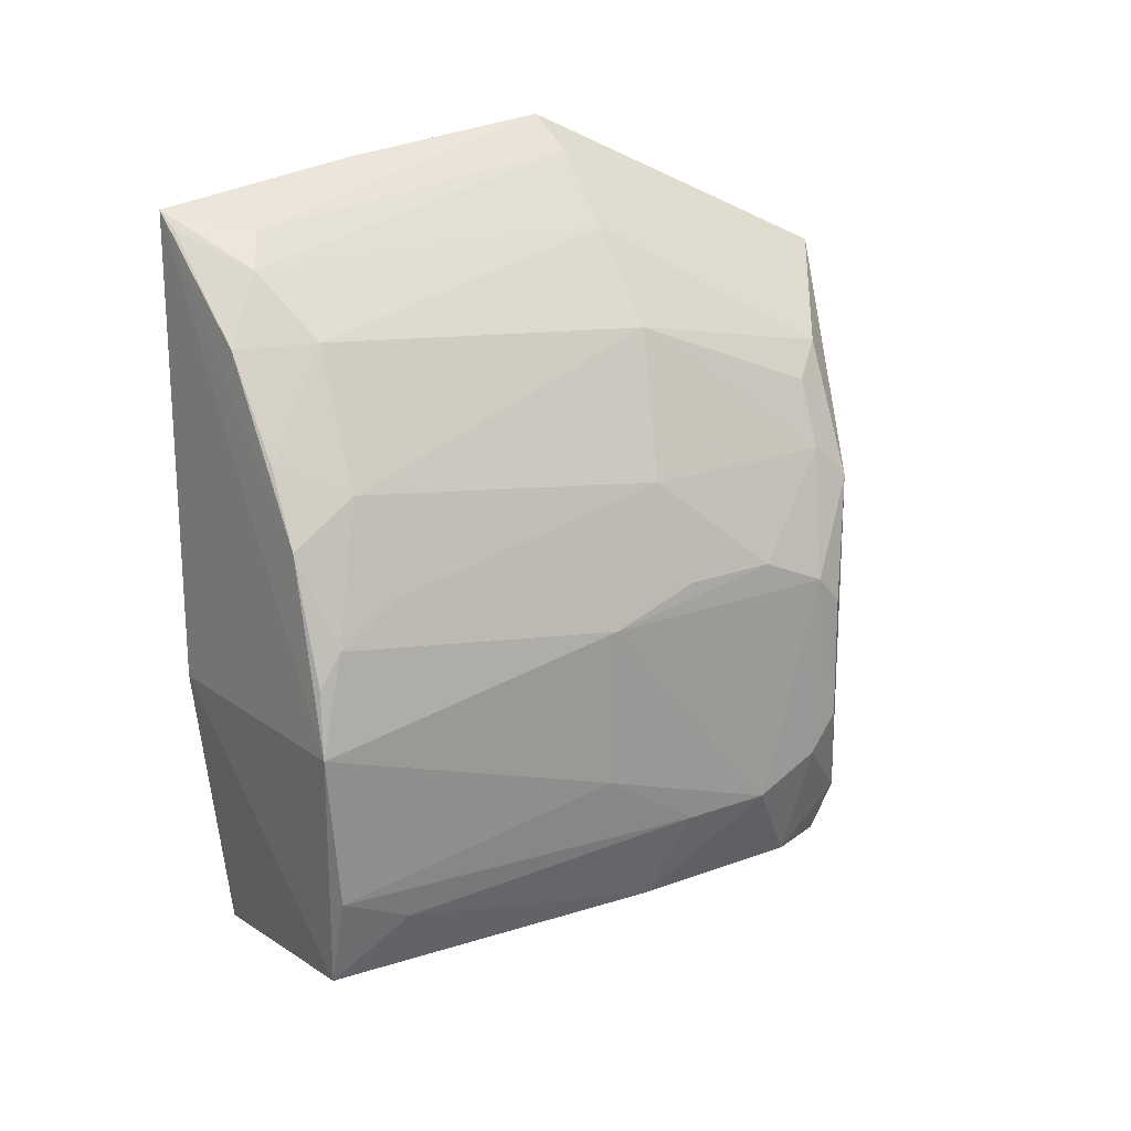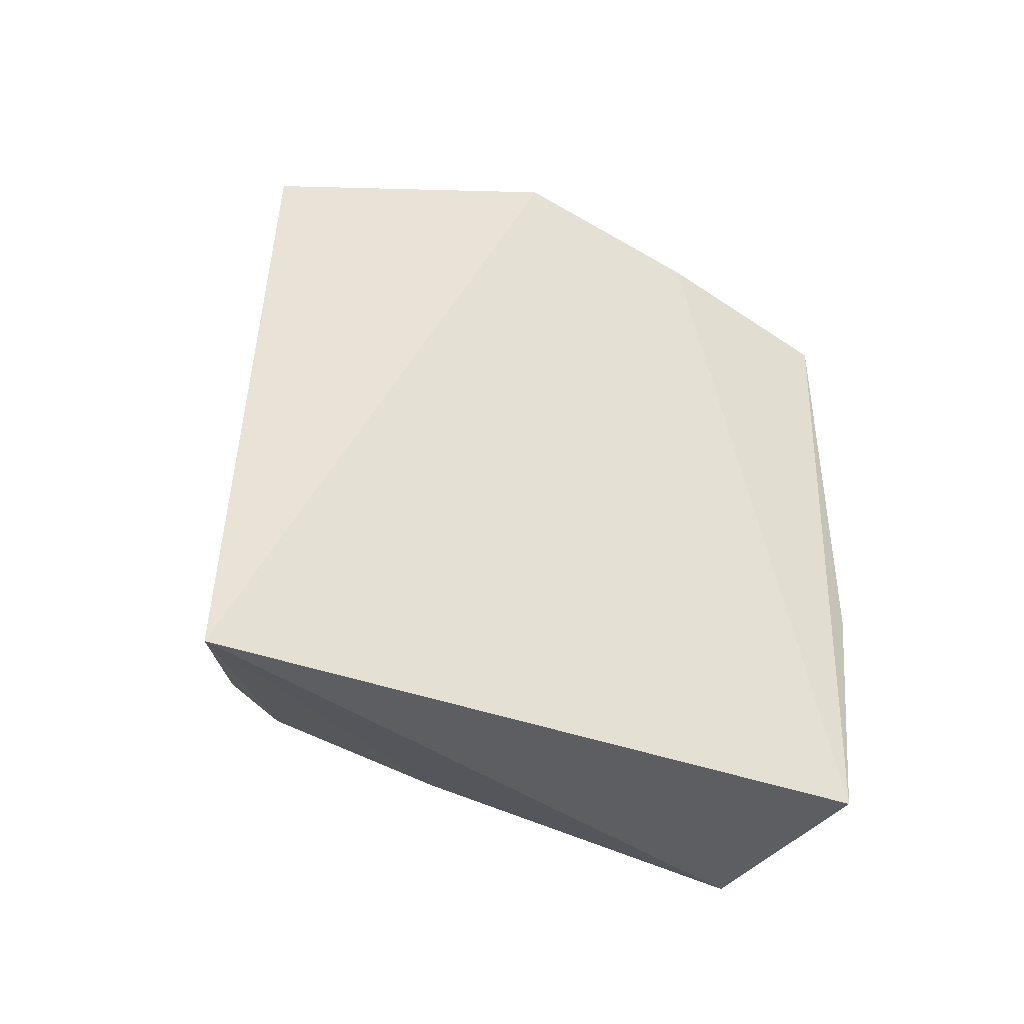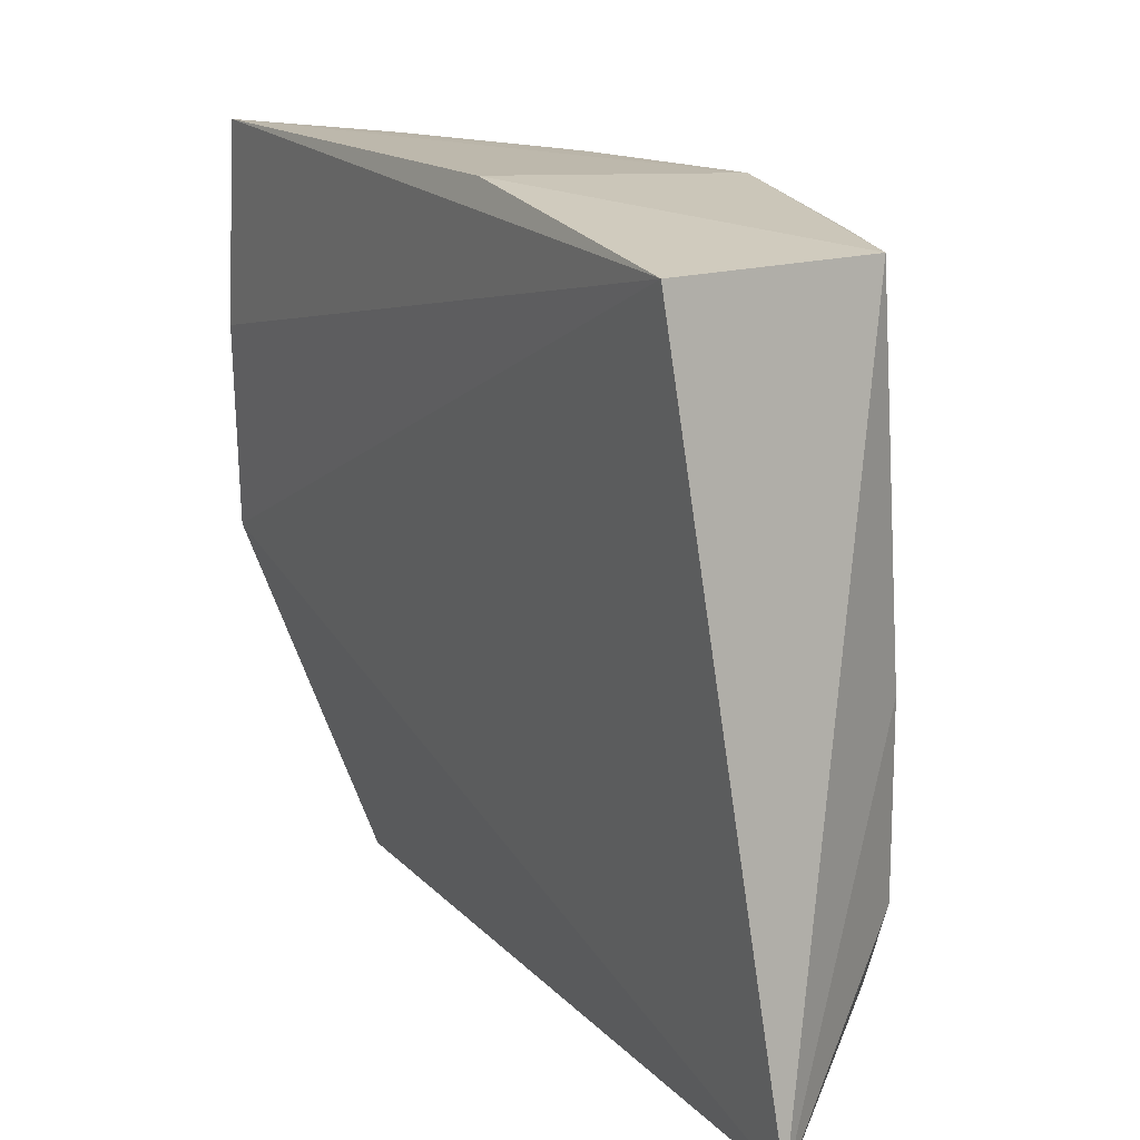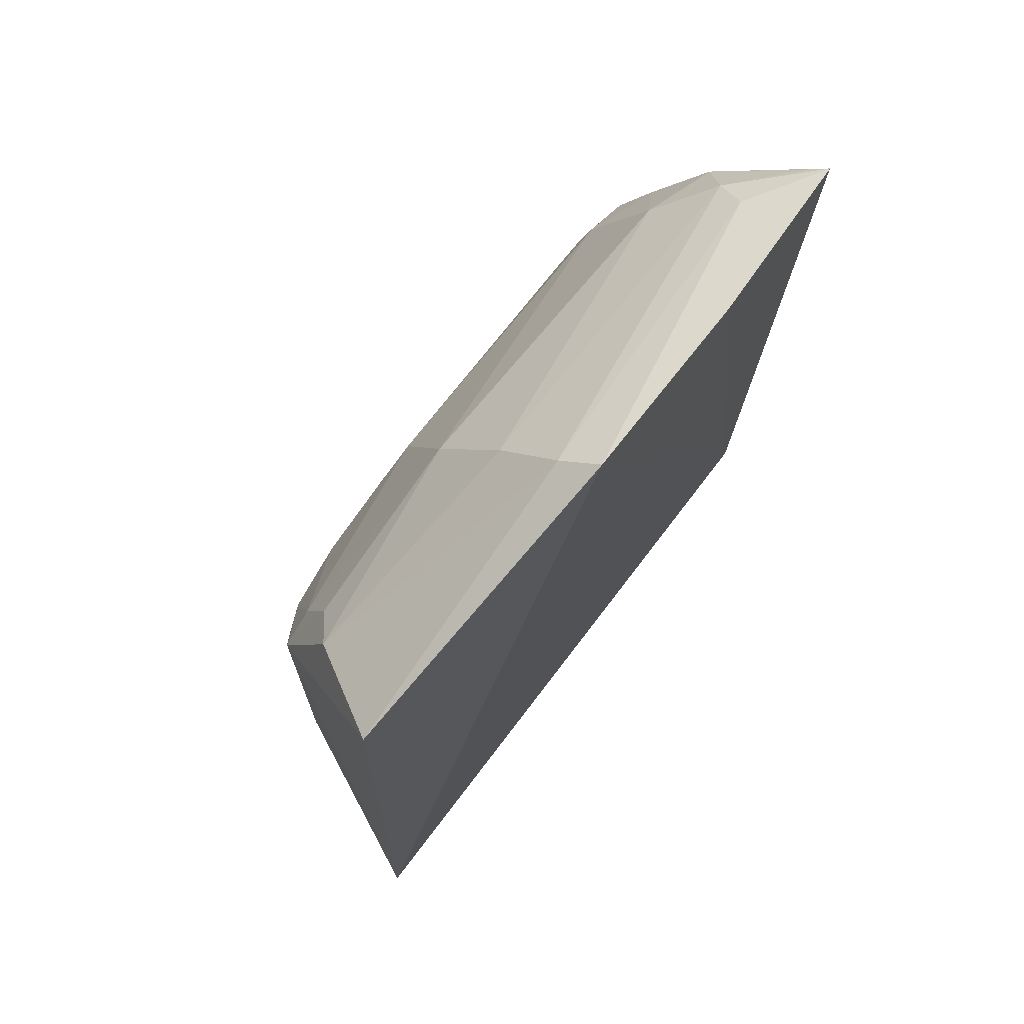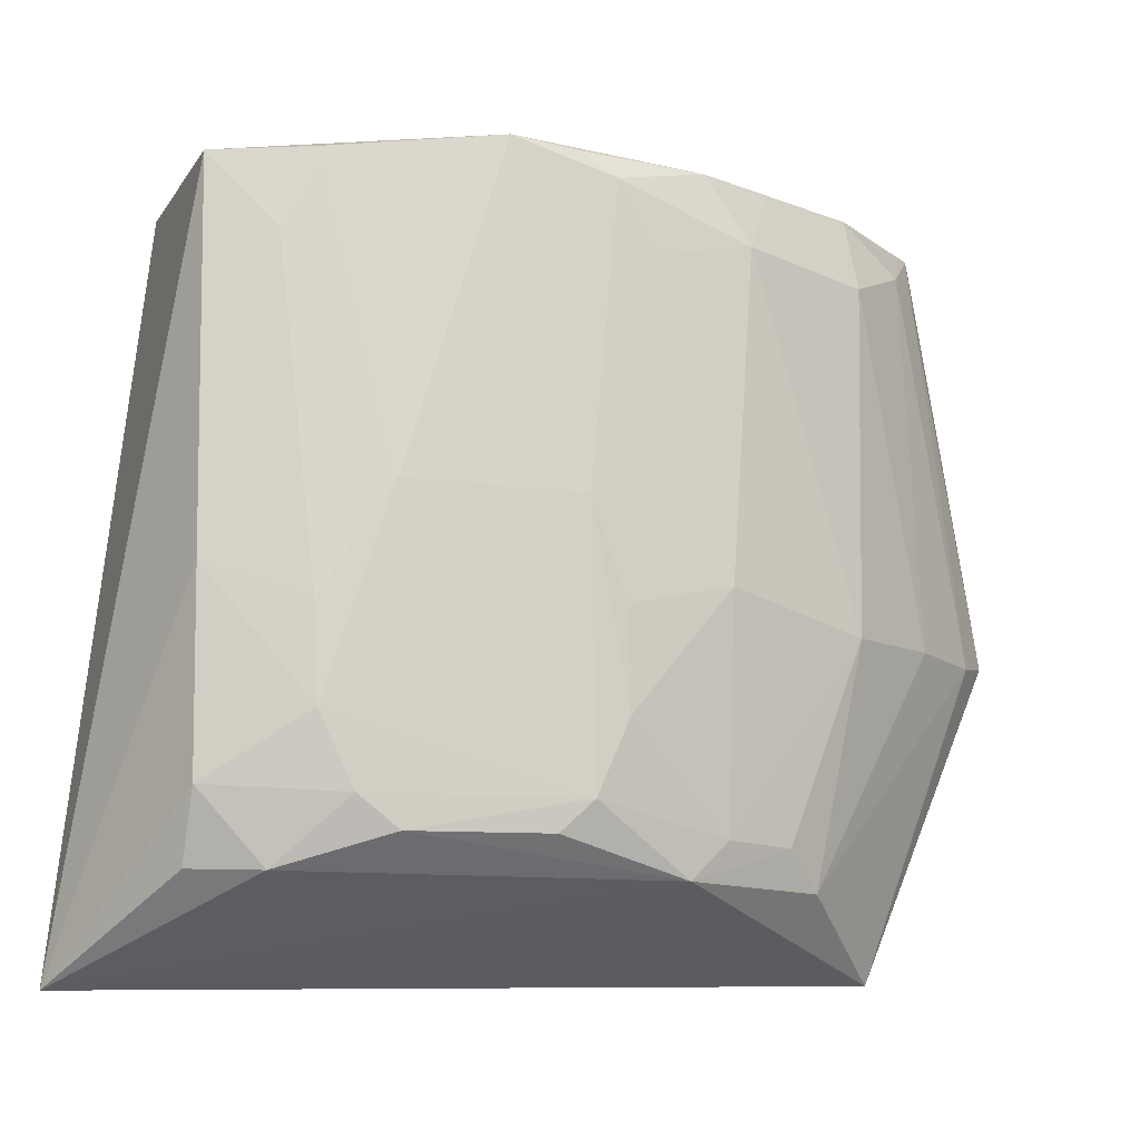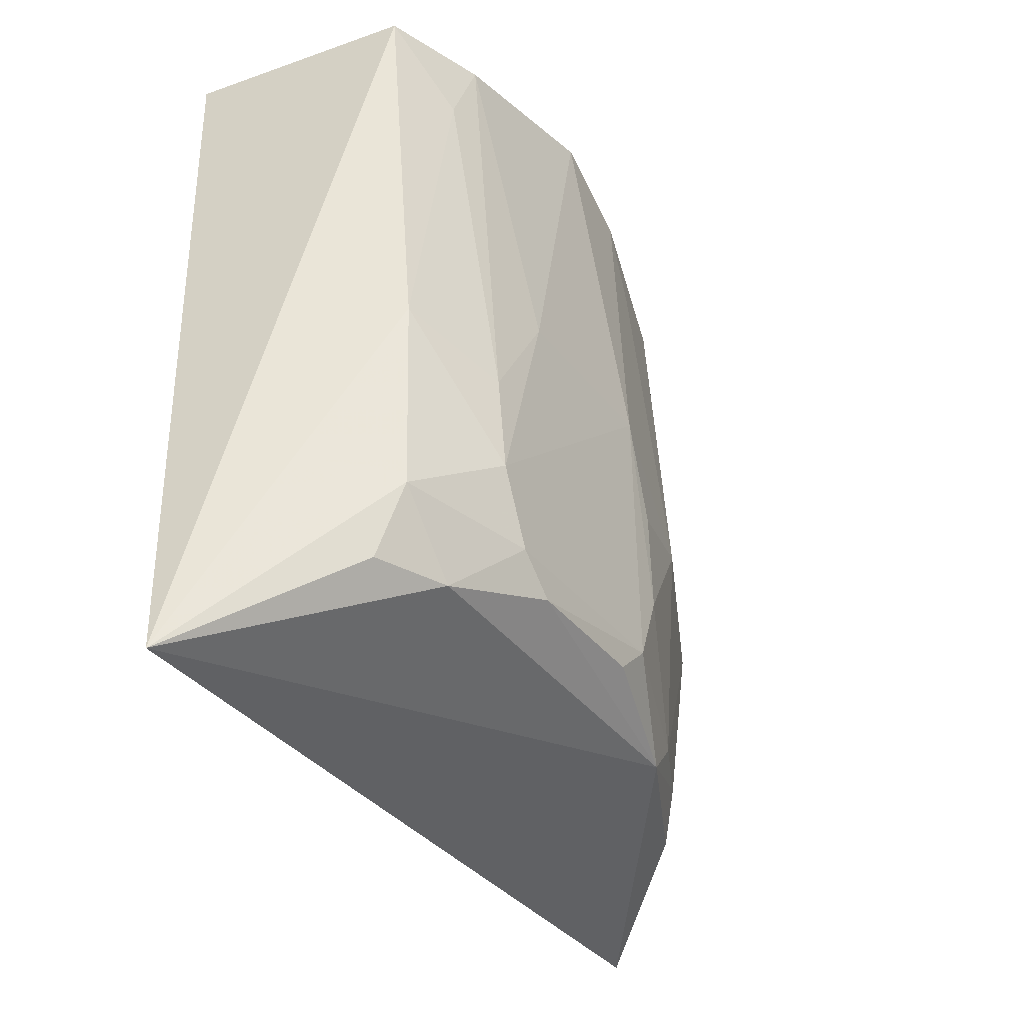
<metadata>
{"format":"obj","ext":"obj","renderer":"f3d","projection":"perspective","resolution":1024,"background":"white","views":[{"elev":19.6,"azim":-124.4,"up":"+Z"},{"elev":-47.2,"azim":56.3,"up":"+Z"},{"elev":17.4,"azim":150.7,"up":"+Y"},{"elev":70.2,"azim":32.2,"up":"+Z"},{"elev":-11.3,"azim":-104.4,"up":"+Y"},{"elev":-34.9,"azim":-148.1,"up":"+Y"}]}
</metadata>
<code>
v -0.3313 -0.141 -0.07438
v -0.3319 -0.1456 -0.3915
v -0.3004 -0.008506 -0.008609
v -0.2926 0.1702 -0.03381
v -0.41 0.1666 -0.2364
v -0.3011 0.1584 -0.3561
v -0.4193 -0.09336 -0.2758
v -0.3784 -0.01153 -0.09037
v -0.2939 0.08234 -0.0202
v -0.3011 0.1736 -0.2348
v -0.3916 0.1569 -0.3474
v -0.4039 -0.1075 -0.1673
v -0.3187 -0.01164 -0.02239
v -0.3588 0.1344 -0.08088
v -0.3185 0.1396 -0.0415
v -0.4176 -0.01275 -0.3075
v -0.4051 -0.1067 -0.3202
v -0.3763 -0.1092 -0.1096
v -0.4065 0.0006283 -0.1505
v -0.389 0.1657 -0.155
v -0.3473 -0.01049 -0.05188
v -0.3326 0.1487 -0.05438
v -0.4193 0.02988 -0.2081
v -0.4044 0.1577 -0.3058
v -0.4199 -0.05142 -0.3061
v -0.4043 -0.07733 -0.3463
v -0.388 -0.09347 -0.1236
v -0.3895 0.1378 -0.1362
v -0.3458 0.1669 -0.08193
v -0.418 0.03211 -0.2783
v -0.4209 -0.08051 -0.2068
v -0.4036 0.1255 -0.3205
v -0.4032 0.00165 -0.3471
v -0.3926 -0.1058 -0.348
v -0.4199 -0.08056 -0.2922
v -0.4013 -0.09204 -0.1518
v -0.3726 0.1648 -0.1243
v -0.4053 0.155 -0.1938
v -0.3017 0.1684 -0.04077
v -0.4191 -0.09304 -0.2201
v -0.4197 -0.05073 -0.1939
v -0.4033 0.1269 -0.1773
v -0.4051 0.1646 -0.2084
v -0.4188 -0.009851 -0.1945
f 1 2 3
f 6 3 2
f 9 6 4
f 9 3 6
f 10 5 4
f 10 4 6
f 11 6 2
f 11 10 6
f 11 5 10
f 12 2 1
f 13 1 3
f 15 9 4
f 15 3 9
f 15 13 3
f 17 12 7
f 17 2 12
f 18 12 1
f 18 1 13
f 20 4 5
f 21 14 8
f 21 18 13
f 21 8 18
f 22 13 15
f 22 21 13
f 22 14 21
f 22 15 4
f 24 5 11
f 27 18 8
f 27 12 18
f 28 19 8
f 28 8 14
f 29 14 22
f 29 4 20
f 30 23 5
f 30 25 23
f 30 16 25
f 30 24 16
f 30 5 24
f 31 23 25
f 32 24 11
f 32 16 24
f 33 11 2
f 33 2 26
f 33 32 11
f 33 16 32
f 33 26 25
f 33 25 16
f 34 26 2
f 34 2 17
f 34 17 26
f 35 26 17
f 35 17 7
f 35 25 26
f 35 31 25
f 35 7 31
f 36 12 27
f 36 31 12
f 36 27 8
f 36 8 19
f 37 28 14
f 37 20 28
f 37 29 20
f 37 14 29
f 38 5 23
f 38 28 20
f 39 29 22
f 39 22 4
f 39 4 29
f 40 31 7
f 40 7 12
f 40 12 31
f 41 23 31
f 41 36 19
f 41 31 36
f 42 19 28
f 42 28 38
f 42 38 23
f 42 23 19
f 43 38 20
f 43 20 5
f 43 5 38
f 44 41 19
f 44 19 23
f 44 23 41

</code>
